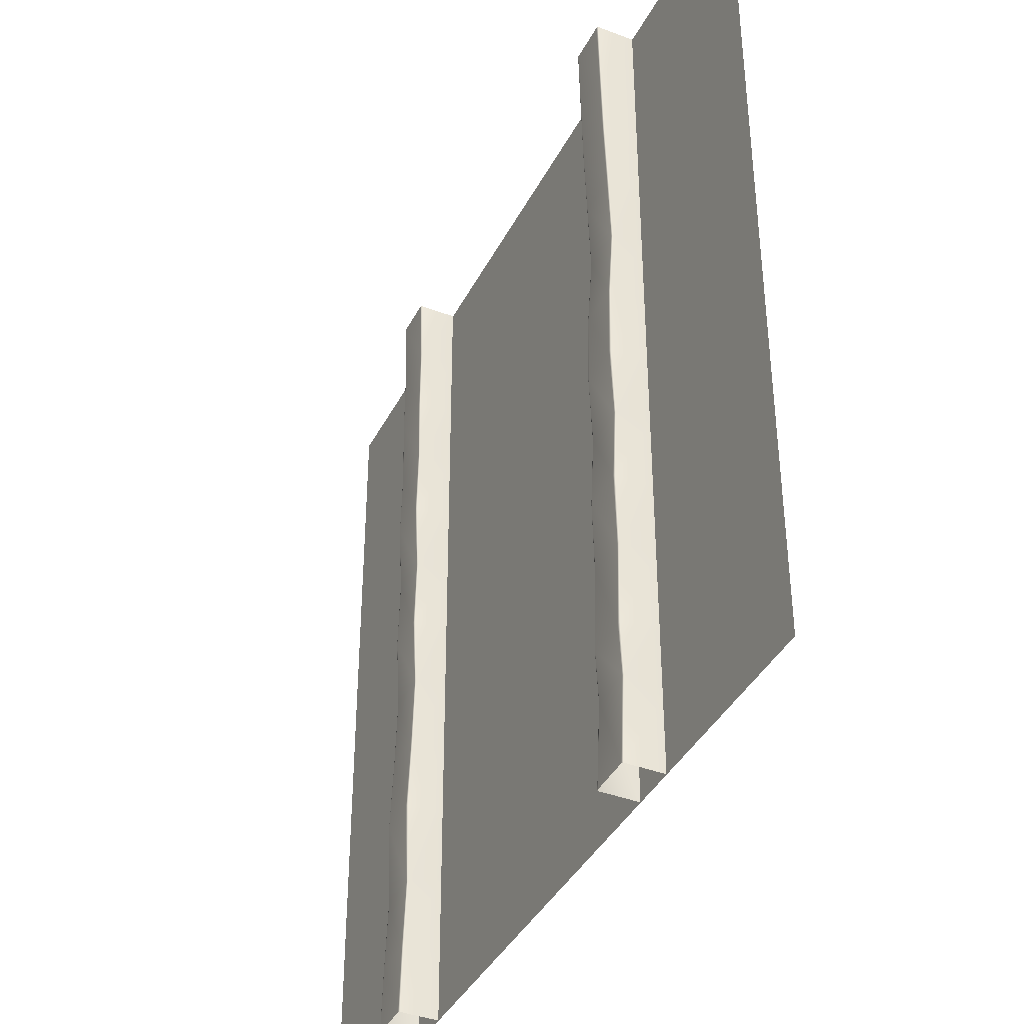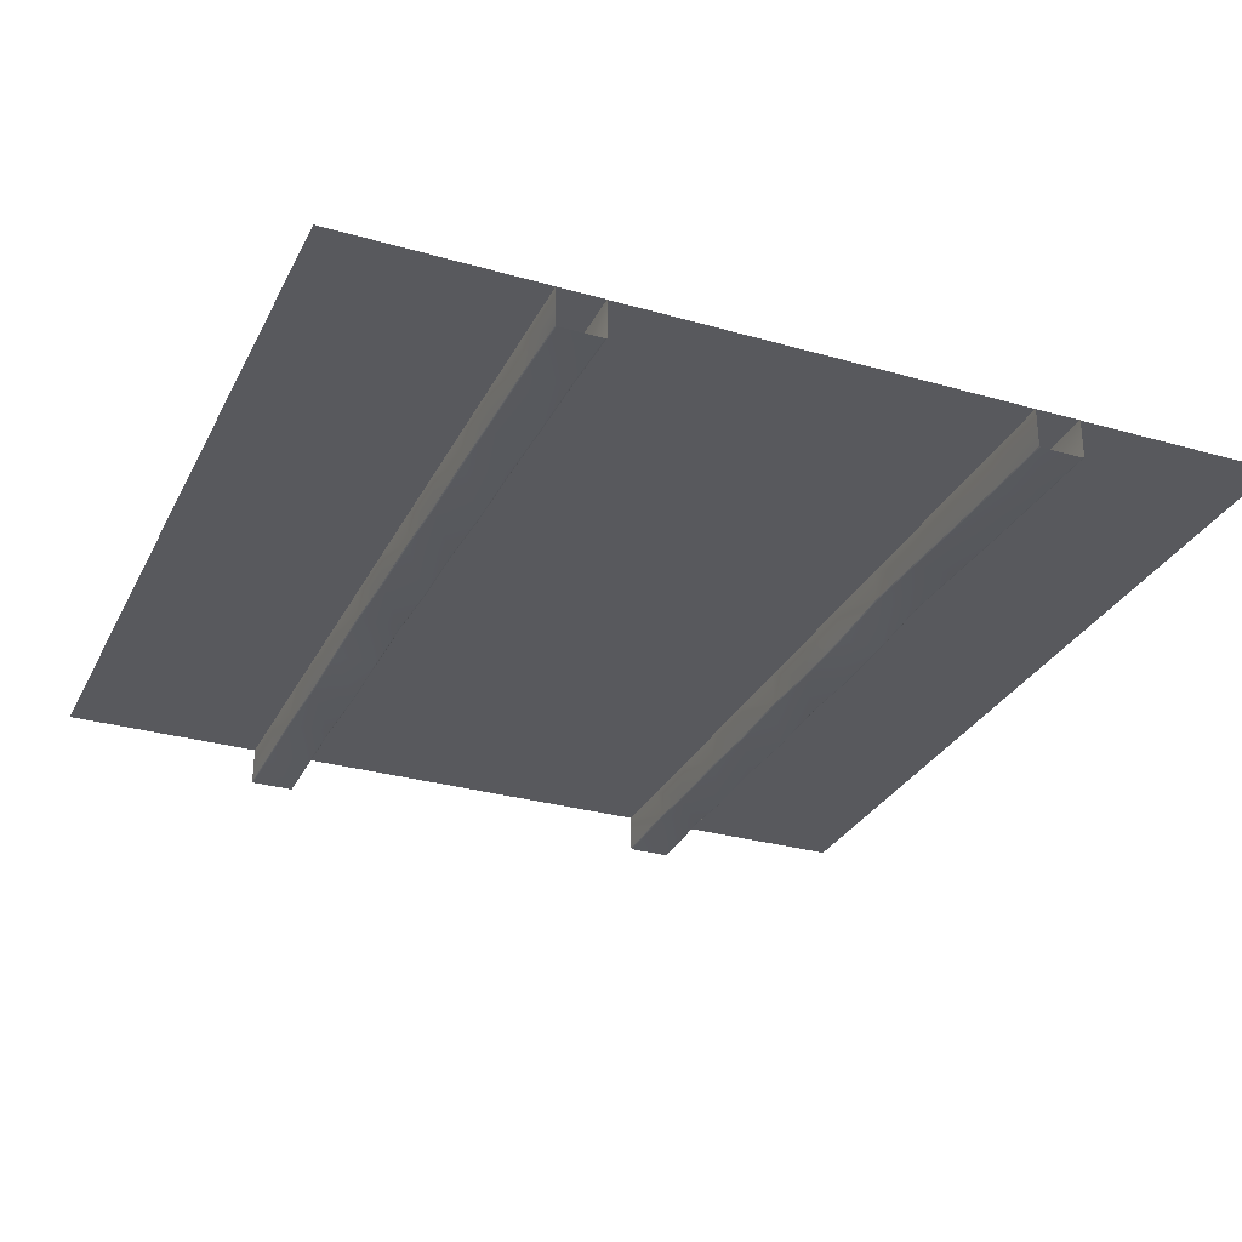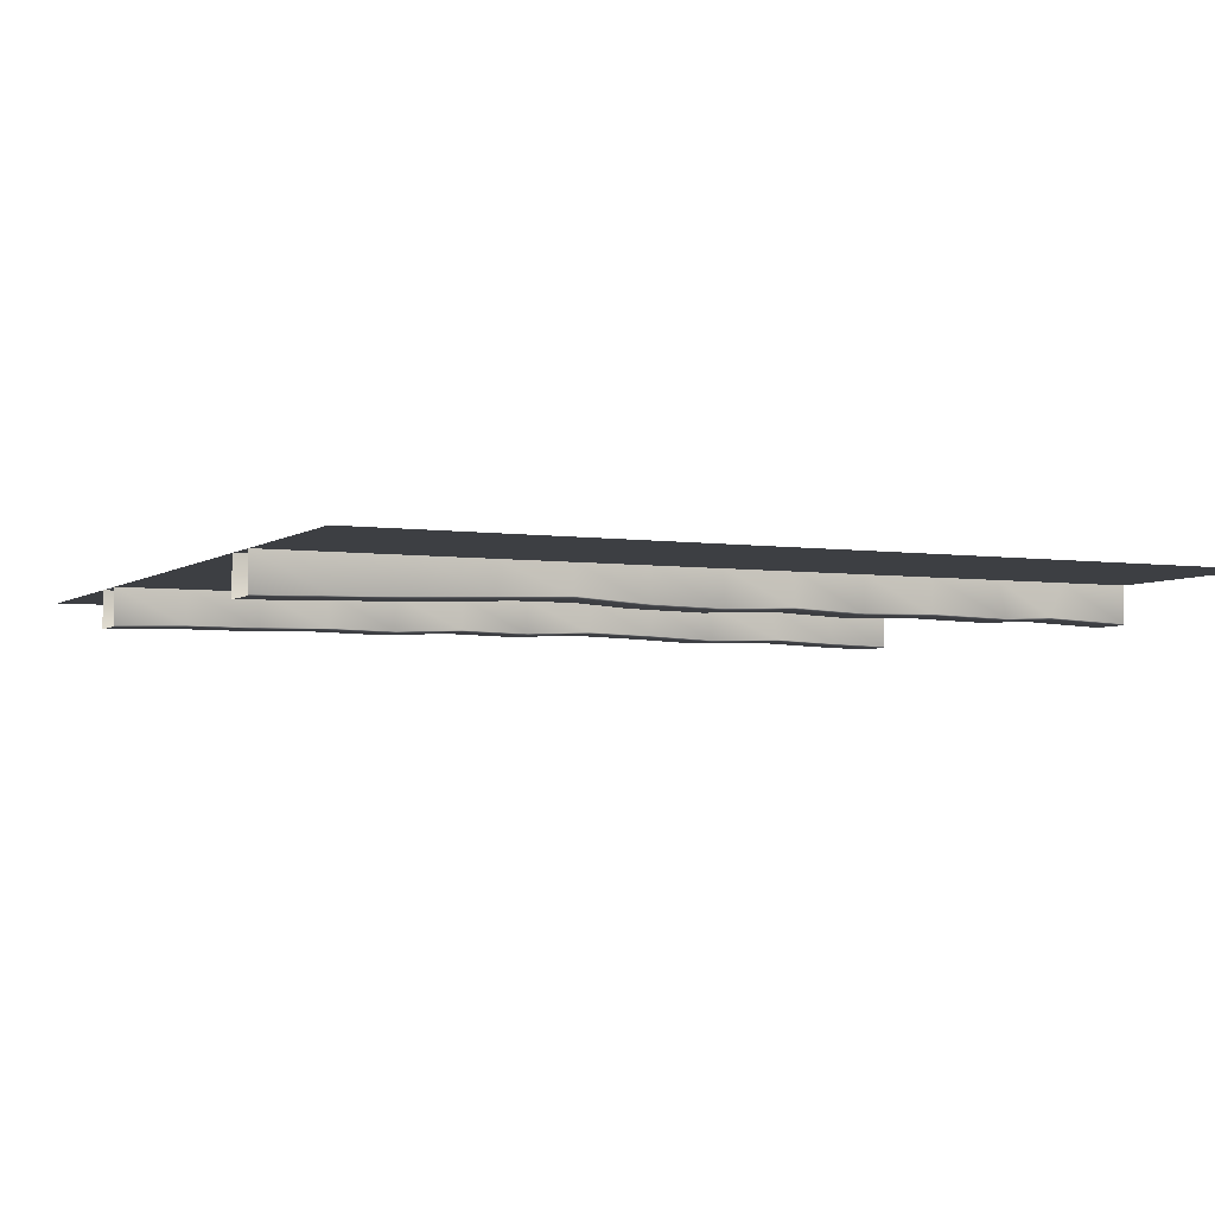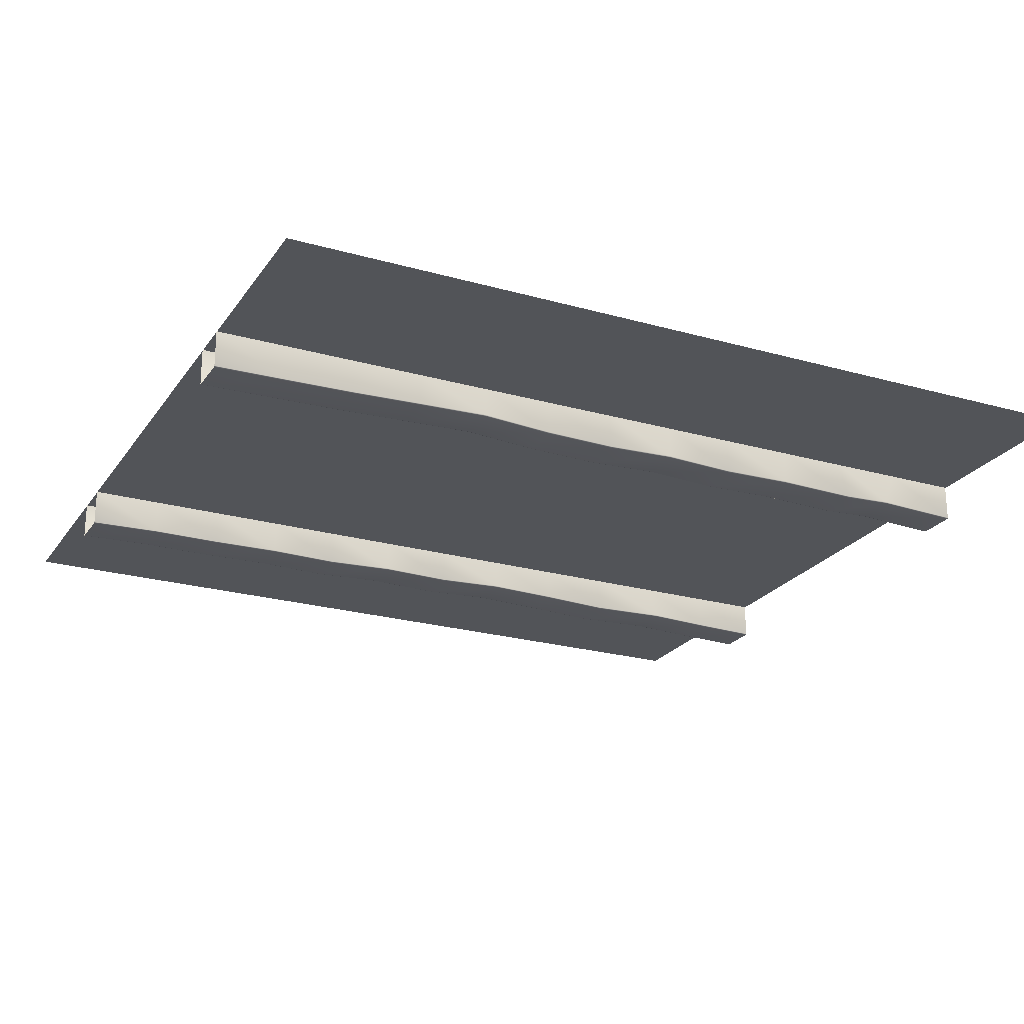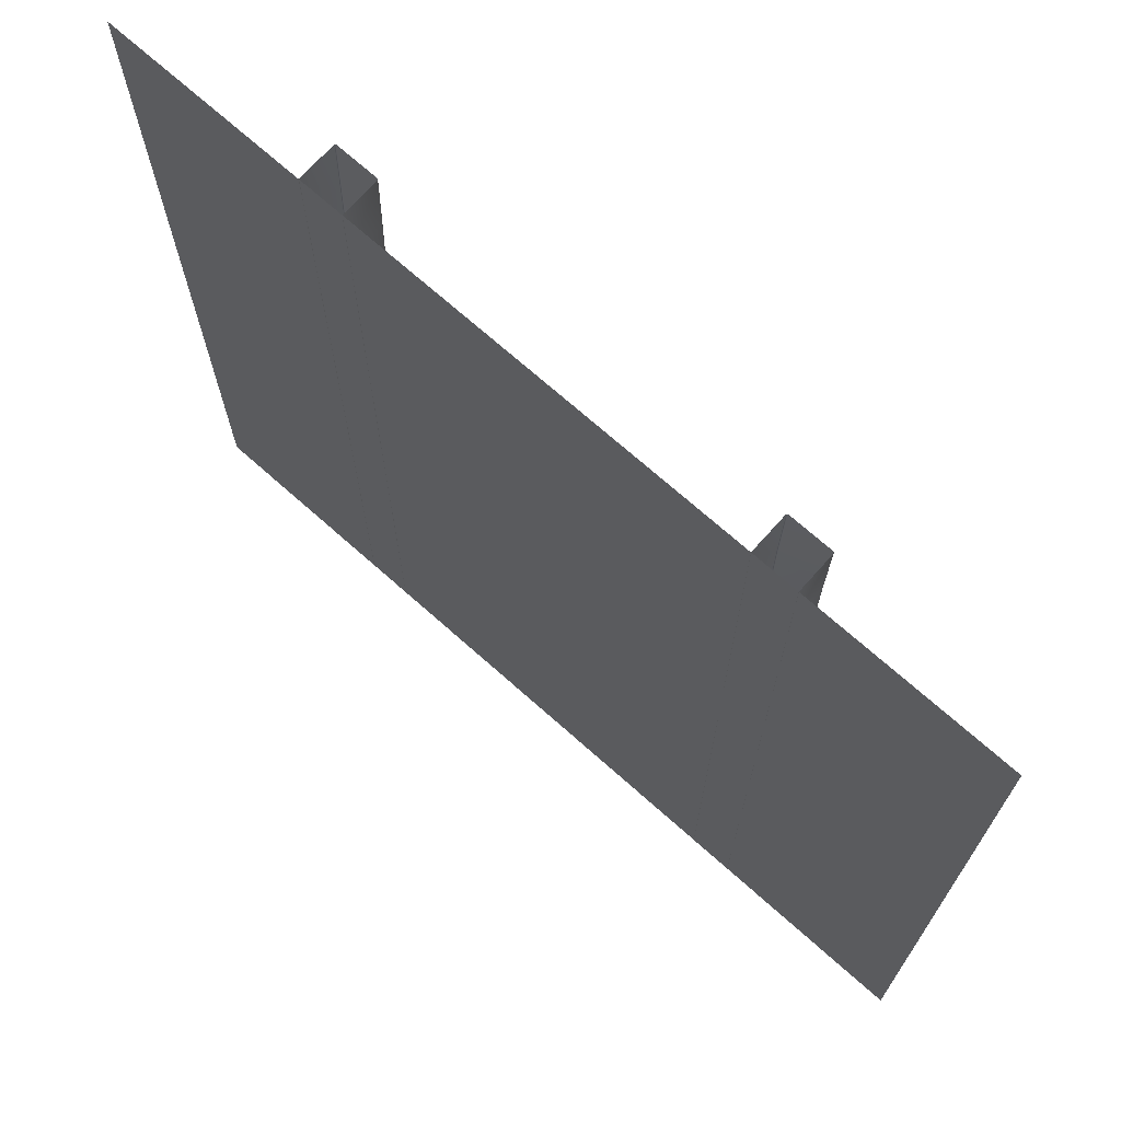
<metadata>
{"format":"obj","ext":"obj","renderer":"f3d","projection":"perspective","resolution":1024,"background":"white","views":[{"elev":-39.7,"azim":64.8,"up":"+Z"},{"elev":-29.8,"azim":-22.8,"up":"+Y"},{"elev":-4.1,"azim":64.5,"up":"+Y"},{"elev":-23.1,"azim":64.2,"up":"+Y"},{"elev":71.0,"azim":-138.3,"up":"+Z"}]}
</metadata>
<code>
o Techo
v -0 -0 -0
v -0 -0 -2
v 2 -0 -0
v 2 -0 -2
v 0.4526 0.000677 0.00115
v 0.4526 0.000677 -1.999
v 0.5526 0.000677 0.00115
v 0.5526 0.000677 -1.999
v 0.4526 0.000677 -0.1655
v 0.4526 0.000677 -0.3322
v 0.4526 0.000677 -0.4989
v 0.4526 0.000677 -0.6655
v 0.4526 0.000677 -0.8322
v 0.4526 0.000677 -0.9989
v 0.4526 0.000677 -1.166
v 0.4526 0.000677 -1.332
v 0.4526 0.000677 -1.499
v 0.4526 0.000677 -1.666
v 0.4526 0.000677 -1.832
v 0.5526 0.000677 -1.832
v 0.5526 0.000677 -1.666
v 0.5526 0.000677 -1.499
v 0.5526 0.000677 -1.332
v 0.5526 0.000677 -1.166
v 0.5526 0.000677 -0.9989
v 0.5526 0.000677 -0.8322
v 0.5526 0.000677 -0.6655
v 0.5526 0.000677 -0.4989
v 0.5526 0.000677 -0.3322
v 0.5526 0.000677 -0.1655
v 0.4526 -0.08659 0.00115
v 0.4562 -0.08872 0.00115
v 0.4531 -0.08765 0.00115
v 0.4544 -0.08843 0.00115
v 0.4562 -0.08797 -1.999
v 0.4526 -0.08541 -1.999
v 0.4544 -0.08763 -1.999
v 0.4531 -0.08669 -1.999
v 0.549 -0.08872 0.00115
v 0.5526 -0.08659 0.00115
v 0.5508 -0.08843 0.00115
v 0.5521 -0.08765 0.00115
v 0.5526 -0.08541 -1.999
v 0.549 -0.08797 -1.999
v 0.5521 -0.08669 -1.999
v 0.5508 -0.08763 -1.999
v 0.4562 -0.0844 -1.851
v 0.4526 -0.08179 -1.85
v 0.4544 -0.08405 -1.851
v 0.4531 -0.08309 -1.85
v 0.4562 -0.07823 -1.69
v 0.4526 -0.07556 -1.688
v 0.4544 -0.07787 -1.69
v 0.4531 -0.07689 -1.689
v 0.4562 -0.08455 -1.499
v 0.4526 -0.0818 -1.499
v 0.4544 -0.08418 -1.499
v 0.4531 -0.08318 -1.499
v 0.4562 -0.0777 -1.332
v 0.4526 -0.07497 -1.332
v 0.4544 -0.07733 -1.332
v 0.4531 -0.07633 -1.332
v 0.4562 -0.07322 -1.166
v 0.4526 -0.0705 -1.166
v 0.4544 -0.07286 -1.166
v 0.4531 -0.07186 -1.166
v 0.4562 -0.08106 -1.002
v 0.4526 -0.07838 -1.002
v 0.4544 -0.0807 -1.002
v 0.4531 -0.07972 -1.002
v 0.4562 -0.07705 -0.8322
v 0.4526 -0.07437 -0.8322
v 0.4544 -0.07669 -0.8322
v 0.4531 -0.07571 -0.8322
v 0.4562 -0.08478 -0.6655
v 0.4526 -0.0821 -0.6655
v 0.4544 -0.08442 -0.6655
v 0.4531 -0.08344 -0.6655
v 0.4562 -0.08128 -0.4989
v 0.4526 -0.07878 -0.4989
v 0.4544 -0.08095 -0.4989
v 0.4531 -0.08003 -0.4989
v 0.4562 -0.08429 -0.3322
v 0.4526 -0.08217 -0.3322
v 0.4544 -0.08401 -0.3322
v 0.4531 -0.08323 -0.3322
v 0.4526 -0.08147 -0.1655
v 0.4562 -0.08358 -0.1655
v 0.4531 -0.08253 -0.1655
v 0.4544 -0.0833 -0.1655
v 0.549 -0.08358 -0.1655
v 0.5526 -0.08147 -0.1655
v 0.5508 -0.0833 -0.1655
v 0.5521 -0.08253 -0.1655
v 0.549 -0.08429 -0.3322
v 0.5526 -0.08217 -0.3322
v 0.5508 -0.08401 -0.3322
v 0.5521 -0.08323 -0.3322
v 0.549 -0.08128 -0.4989
v 0.5526 -0.07878 -0.4989
v 0.5508 -0.08095 -0.4989
v 0.5521 -0.08003 -0.4989
v 0.549 -0.08478 -0.6655
v 0.5526 -0.0821 -0.6655
v 0.5508 -0.08442 -0.6655
v 0.5521 -0.08344 -0.6655
v 0.549 -0.07705 -0.8322
v 0.5526 -0.07437 -0.8322
v 0.5508 -0.07669 -0.8322
v 0.5521 -0.07571 -0.8322
v 0.549 -0.08106 -1.002
v 0.5526 -0.07838 -1.002
v 0.5508 -0.0807 -1.002
v 0.5521 -0.07972 -1.002
v 0.549 -0.07322 -1.166
v 0.5526 -0.0705 -1.166
v 0.5508 -0.07286 -1.166
v 0.5521 -0.07186 -1.166
v 0.549 -0.0777 -1.332
v 0.5526 -0.07497 -1.332
v 0.5508 -0.07733 -1.332
v 0.5521 -0.07633 -1.332
v 0.549 -0.08455 -1.499
v 0.5526 -0.0818 -1.499
v 0.5508 -0.08418 -1.499
v 0.5521 -0.08318 -1.499
v 0.549 -0.07823 -1.69
v 0.5526 -0.07556 -1.688
v 0.5508 -0.07787 -1.69
v 0.5521 -0.07689 -1.689
v 0.5526 -0.08179 -1.85
v 0.549 -0.0844 -1.851
v 0.5521 -0.08309 -1.85
v 0.5508 -0.08405 -1.851
v 1.449 0.000677 0.00115
v 1.449 0.000677 -1.999
v 1.549 0.000677 0.00115
v 1.549 0.000677 -1.999
v 1.449 0.000677 -0.1655
v 1.449 0.000677 -0.3322
v 1.449 0.000677 -0.4989
v 1.449 0.000677 -0.6655
v 1.449 0.000677 -0.8322
v 1.449 0.000677 -0.9989
v 1.449 0.000677 -1.166
v 1.449 0.000677 -1.332
v 1.449 0.000677 -1.499
v 1.449 0.000677 -1.666
v 1.449 0.000677 -1.832
v 1.549 0.000677 -1.832
v 1.549 0.000677 -1.666
v 1.549 0.000677 -1.499
v 1.549 0.000677 -1.332
v 1.549 0.000677 -1.166
v 1.549 0.000677 -0.9989
v 1.549 0.000677 -0.8322
v 1.549 0.000677 -0.6655
v 1.549 0.000677 -0.4989
v 1.549 0.000677 -0.3322
v 1.549 0.000677 -0.1655
v 1.449 -0.08659 0.00115
v 1.452 -0.08872 0.00115
v 1.449 -0.08765 0.00115
v 1.45 -0.08843 0.00115
v 1.452 -0.08797 -1.999
v 1.449 -0.08541 -1.999
v 1.45 -0.08763 -1.999
v 1.449 -0.08669 -1.999
v 1.545 -0.08872 0.00115
v 1.549 -0.08659 0.00115
v 1.547 -0.08843 0.00115
v 1.548 -0.08765 0.00115
v 1.549 -0.08541 -1.999
v 1.545 -0.08797 -1.999
v 1.548 -0.08669 -1.999
v 1.547 -0.08763 -1.999
v 1.452 -0.07983 -1.805
v 1.449 -0.07722 -1.804
v 1.45 -0.07948 -1.805
v 1.449 -0.07852 -1.804
v 1.452 -0.08558 -1.69
v 1.449 -0.08291 -1.688
v 1.45 -0.08522 -1.69
v 1.449 -0.08425 -1.689
v 1.452 -0.08075 -1.499
v 1.449 -0.07801 -1.499
v 1.45 -0.08039 -1.499
v 1.449 -0.07938 -1.499
v 1.452 -0.08482 -1.332
v 1.449 -0.08209 -1.332
v 1.45 -0.08445 -1.332
v 1.449 -0.08345 -1.332
v 1.452 -0.0775 -1.166
v 1.449 -0.07477 -1.166
v 1.45 -0.07713 -1.166
v 1.449 -0.07613 -1.166
v 1.452 -0.08439 -1.002
v 1.449 -0.0817 -1.002
v 1.45 -0.08403 -1.002
v 1.449 -0.08304 -1.002
v 1.452 -0.08085 -0.8322
v 1.449 -0.07817 -0.8322
v 1.45 -0.08049 -0.8322
v 1.449 -0.07951 -0.8322
v 1.452 -0.07007 -0.6655
v 1.449 -0.06739 -0.6655
v 1.45 -0.06971 -0.6655
v 1.449 -0.06873 -0.6655
v 1.452 -0.07594 -0.4989
v 1.449 -0.07344 -0.4989
v 1.45 -0.0756 -0.4989
v 1.449 -0.07469 -0.4989
v 1.452 -0.08192 -0.3322
v 1.449 -0.07979 -0.3322
v 1.45 -0.08164 -0.3322
v 1.449 -0.08086 -0.3322
v 1.449 -0.08337 -0.1655
v 1.452 -0.08548 -0.1655
v 1.449 -0.08442 -0.1655
v 1.45 -0.0852 -0.1655
v 1.545 -0.08548 -0.1655
v 1.549 -0.08337 -0.1655
v 1.547 -0.0852 -0.1655
v 1.548 -0.08442 -0.1655
v 1.545 -0.08192 -0.3322
v 1.549 -0.07979 -0.3322
v 1.547 -0.08164 -0.3322
v 1.548 -0.08086 -0.3322
v 1.545 -0.07594 -0.4989
v 1.549 -0.07344 -0.4989
v 1.547 -0.0756 -0.4989
v 1.548 -0.07469 -0.4989
v 1.545 -0.07007 -0.6655
v 1.549 -0.06739 -0.6655
v 1.547 -0.06971 -0.6655
v 1.548 -0.06873 -0.6655
v 1.545 -0.08085 -0.8322
v 1.549 -0.07817 -0.8322
v 1.547 -0.08049 -0.8322
v 1.548 -0.07951 -0.8322
v 1.545 -0.08439 -1.002
v 1.549 -0.0817 -1.002
v 1.547 -0.08403 -1.002
v 1.548 -0.08304 -1.002
v 1.545 -0.0775 -1.166
v 1.549 -0.07477 -1.166
v 1.547 -0.07713 -1.166
v 1.548 -0.07613 -1.166
v 1.545 -0.08482 -1.332
v 1.549 -0.08209 -1.332
v 1.547 -0.08445 -1.332
v 1.548 -0.08345 -1.332
v 1.545 -0.08075 -1.499
v 1.549 -0.07801 -1.499
v 1.547 -0.08039 -1.499
v 1.548 -0.07938 -1.499
v 1.545 -0.08558 -1.69
v 1.549 -0.08291 -1.688
v 1.547 -0.08522 -1.69
v 1.548 -0.08425 -1.689
v 1.549 -0.07722 -1.804
v 1.545 -0.07983 -1.805
v 1.548 -0.07852 -1.804
v 1.547 -0.07948 -1.805
f 4 3 1 2
f 43 8 20 131
f 51 47 132 127
f 92 30 7 40
f 59 55 123 119
f 63 59 119 115
f 67 63 115 111
f 71 67 111 107
f 75 71 107 103
f 79 75 103 99
f 83 79 99 95
f 88 83 95 91
f 96 29 30 92
f 100 28 29 96
f 55 51 127 123
f 131 20 21 128
f 128 21 22 124
f 124 22 23 120
f 120 23 24 116
f 116 24 25 112
f 112 25 26 108
f 108 26 27 104
f 104 27 28 100
f 44 132 47 35
f 31 5 9 87
f 87 9 10 84
f 84 10 11 80
f 80 11 12 76
f 76 12 13 72
f 72 13 14 68
f 68 14 15 64
f 64 15 16 60
f 60 16 17 56
f 56 17 18 52
f 52 18 19 48
f 48 19 6 36
f 31 87 89 33
f 33 89 90 34
f 34 90 88 32
f 43 131 133 45
f 45 133 134 46
f 46 134 132 44
f 48 36 38 50
f 50 38 37 49
f 49 37 35 47
f 52 48 50 54
f 54 50 49 53
f 53 49 47 51
f 56 52 54 58
f 58 54 53 57
f 57 53 51 55
f 60 56 58 62
f 62 58 57 61
f 61 57 55 59
f 64 60 62 66
f 66 62 61 65
f 65 61 59 63
f 68 64 66 70
f 70 66 65 69
f 69 65 63 67
f 72 68 70 74
f 74 70 69 73
f 73 69 67 71
f 76 72 74 78
f 78 74 73 77
f 77 73 71 75
f 80 76 78 82
f 82 78 77 81
f 81 77 75 79
f 84 80 82 86
f 86 82 81 85
f 85 81 79 83
f 87 84 86 89
f 89 86 85 90
f 90 85 83 88
f 92 40 42 94
f 94 42 41 93
f 93 41 39 91
f 96 92 94 98
f 98 94 93 97
f 97 93 91 95
f 100 96 98 102
f 102 98 97 101
f 101 97 95 99
f 104 100 102 106
f 106 102 101 105
f 105 101 99 103
f 108 104 106 110
f 110 106 105 109
f 109 105 103 107
f 112 108 110 114
f 114 110 109 113
f 113 109 107 111
f 116 112 114 118
f 118 114 113 117
f 117 113 111 115
f 120 116 118 122
f 122 118 117 121
f 121 117 115 119
f 124 120 122 126
f 126 122 121 125
f 125 121 119 123
f 128 124 126 130
f 130 126 125 129
f 129 125 123 127
f 131 128 130 133
f 133 130 129 134
f 134 129 127 132
f 32 88 91 39
f 173 138 150 261
f 181 177 262 257
f 222 160 137 170
f 189 185 253 249
f 193 189 249 245
f 197 193 245 241
f 201 197 241 237
f 205 201 237 233
f 209 205 233 229
f 213 209 229 225
f 218 213 225 221
f 226 159 160 222
f 230 158 159 226
f 185 181 257 253
f 261 150 151 258
f 258 151 152 254
f 254 152 153 250
f 250 153 154 246
f 246 154 155 242
f 242 155 156 238
f 238 156 157 234
f 234 157 158 230
f 174 262 177 165
f 161 135 139 217
f 217 139 140 214
f 214 140 141 210
f 210 141 142 206
f 206 142 143 202
f 202 143 144 198
f 198 144 145 194
f 194 145 146 190
f 190 146 147 186
f 186 147 148 182
f 182 148 149 178
f 178 149 136 166
f 161 217 219 163
f 163 219 220 164
f 164 220 218 162
f 173 261 263 175
f 175 263 264 176
f 176 264 262 174
f 178 166 168 180
f 180 168 167 179
f 179 167 165 177
f 182 178 180 184
f 184 180 179 183
f 183 179 177 181
f 186 182 184 188
f 188 184 183 187
f 187 183 181 185
f 190 186 188 192
f 192 188 187 191
f 191 187 185 189
f 194 190 192 196
f 196 192 191 195
f 195 191 189 193
f 198 194 196 200
f 200 196 195 199
f 199 195 193 197
f 202 198 200 204
f 204 200 199 203
f 203 199 197 201
f 206 202 204 208
f 208 204 203 207
f 207 203 201 205
f 210 206 208 212
f 212 208 207 211
f 211 207 205 209
f 214 210 212 216
f 216 212 211 215
f 215 211 209 213
f 217 214 216 219
f 219 216 215 220
f 220 215 213 218
f 222 170 172 224
f 224 172 171 223
f 223 171 169 221
f 226 222 224 228
f 228 224 223 227
f 227 223 221 225
f 230 226 228 232
f 232 228 227 231
f 231 227 225 229
f 234 230 232 236
f 236 232 231 235
f 235 231 229 233
f 238 234 236 240
f 240 236 235 239
f 239 235 233 237
f 242 238 240 244
f 244 240 239 243
f 243 239 237 241
f 246 242 244 248
f 248 244 243 247
f 247 243 241 245
f 250 246 248 252
f 252 248 247 251
f 251 247 245 249
f 254 250 252 256
f 256 252 251 255
f 255 251 249 253
f 258 254 256 260
f 260 256 255 259
f 259 255 253 257
f 261 258 260 263
f 263 260 259 264
f 264 259 257 262
f 162 218 221 169

</code>
